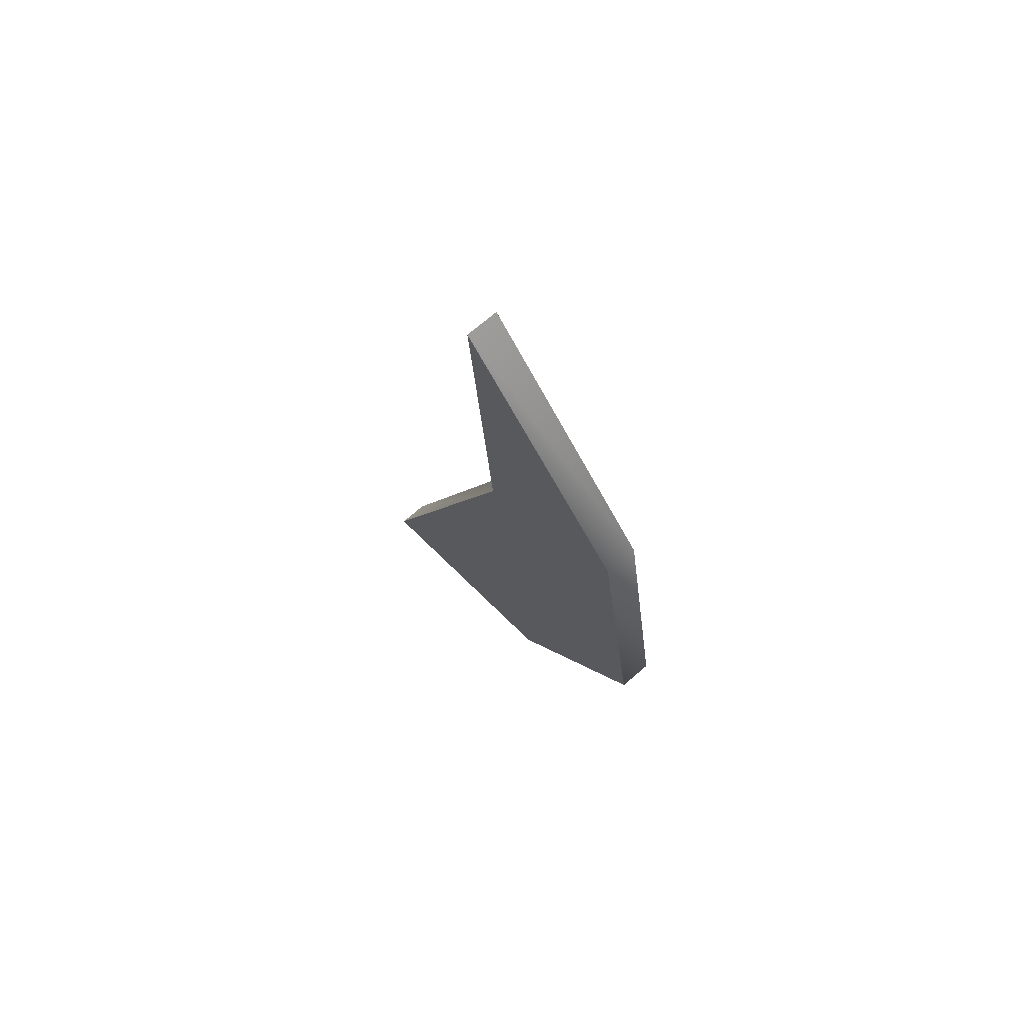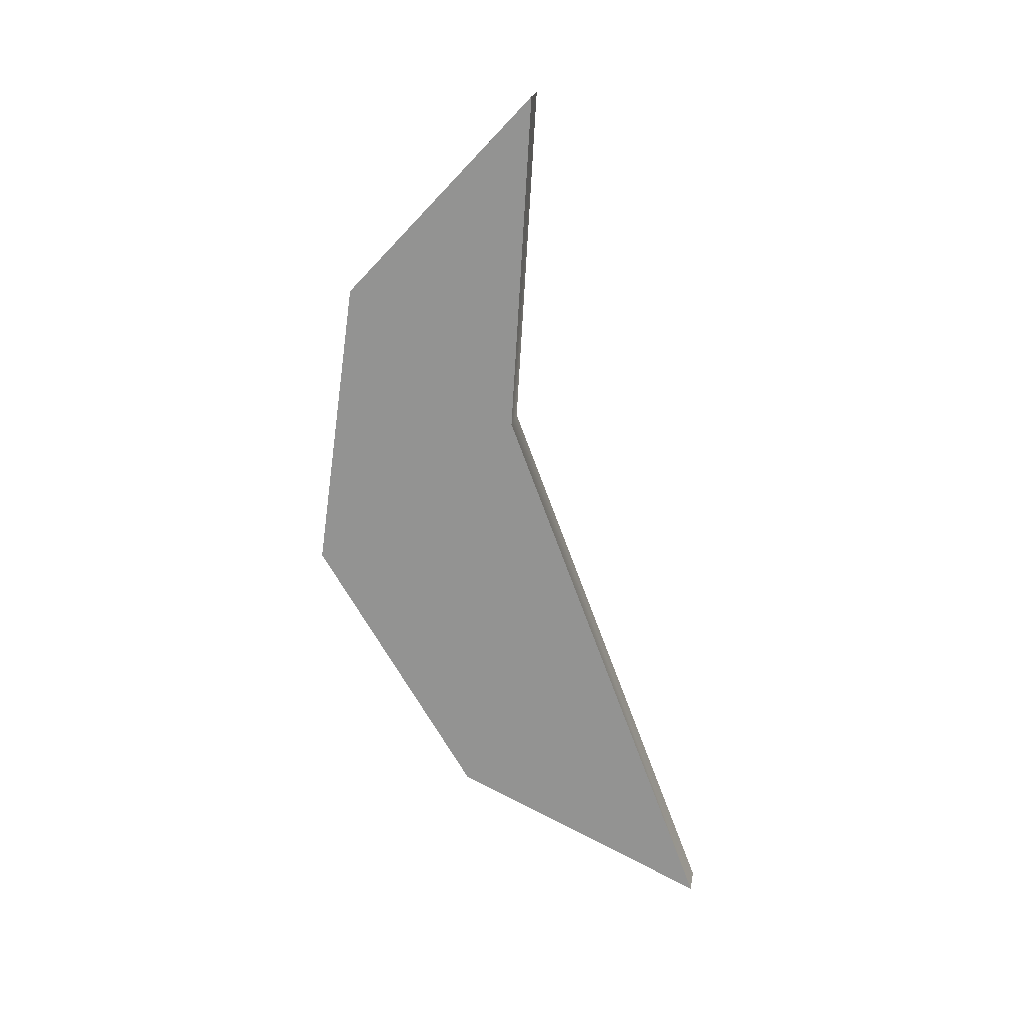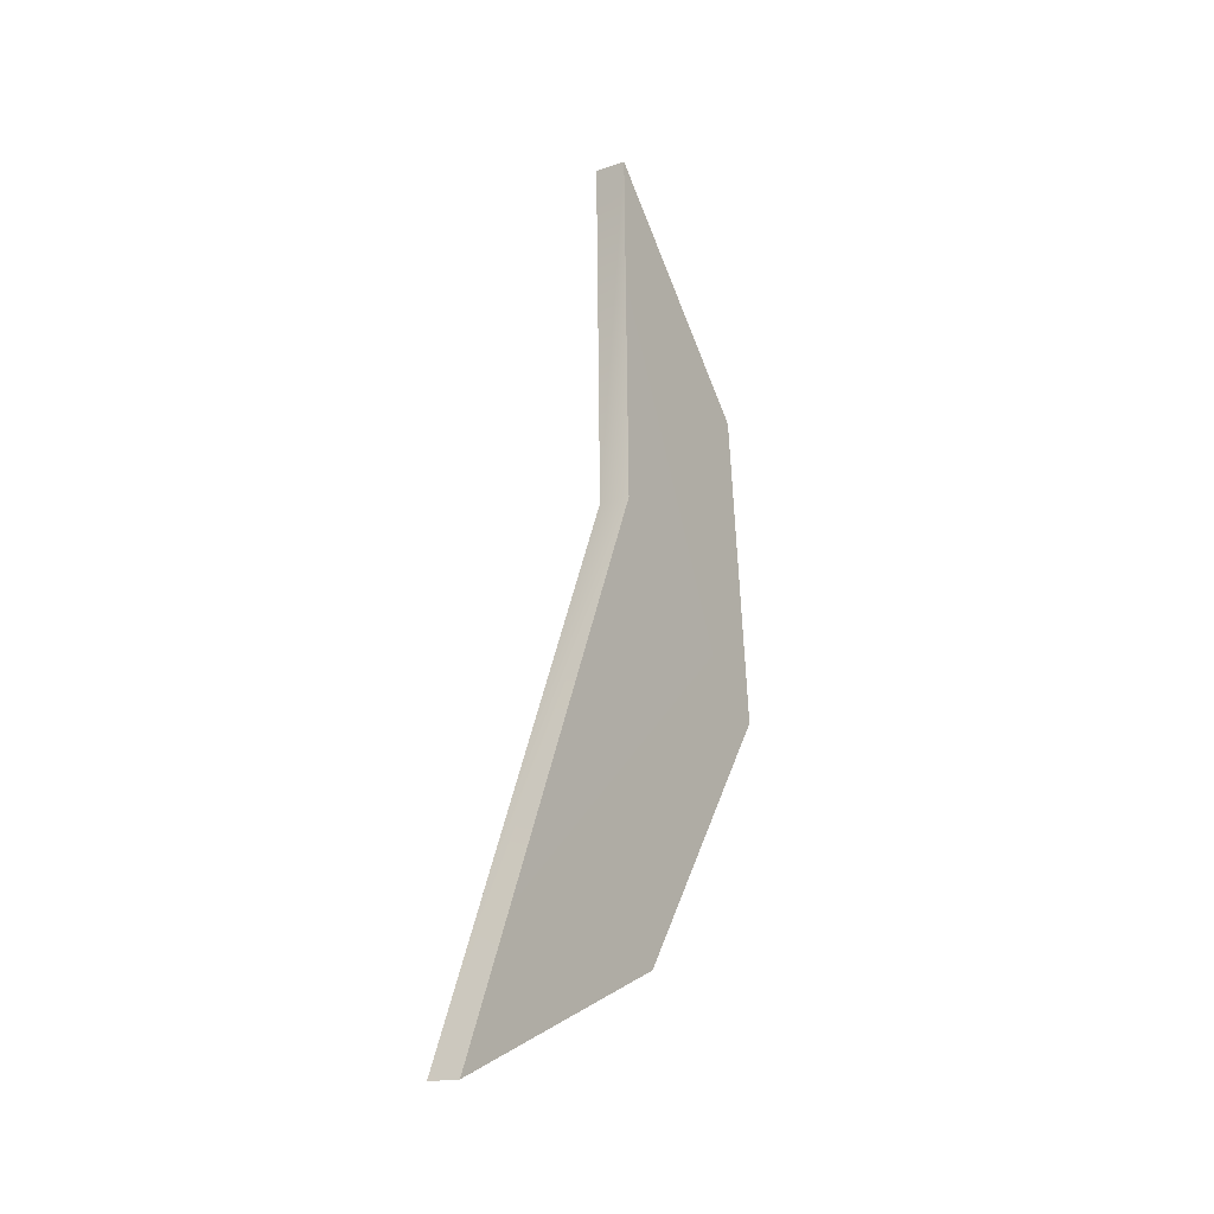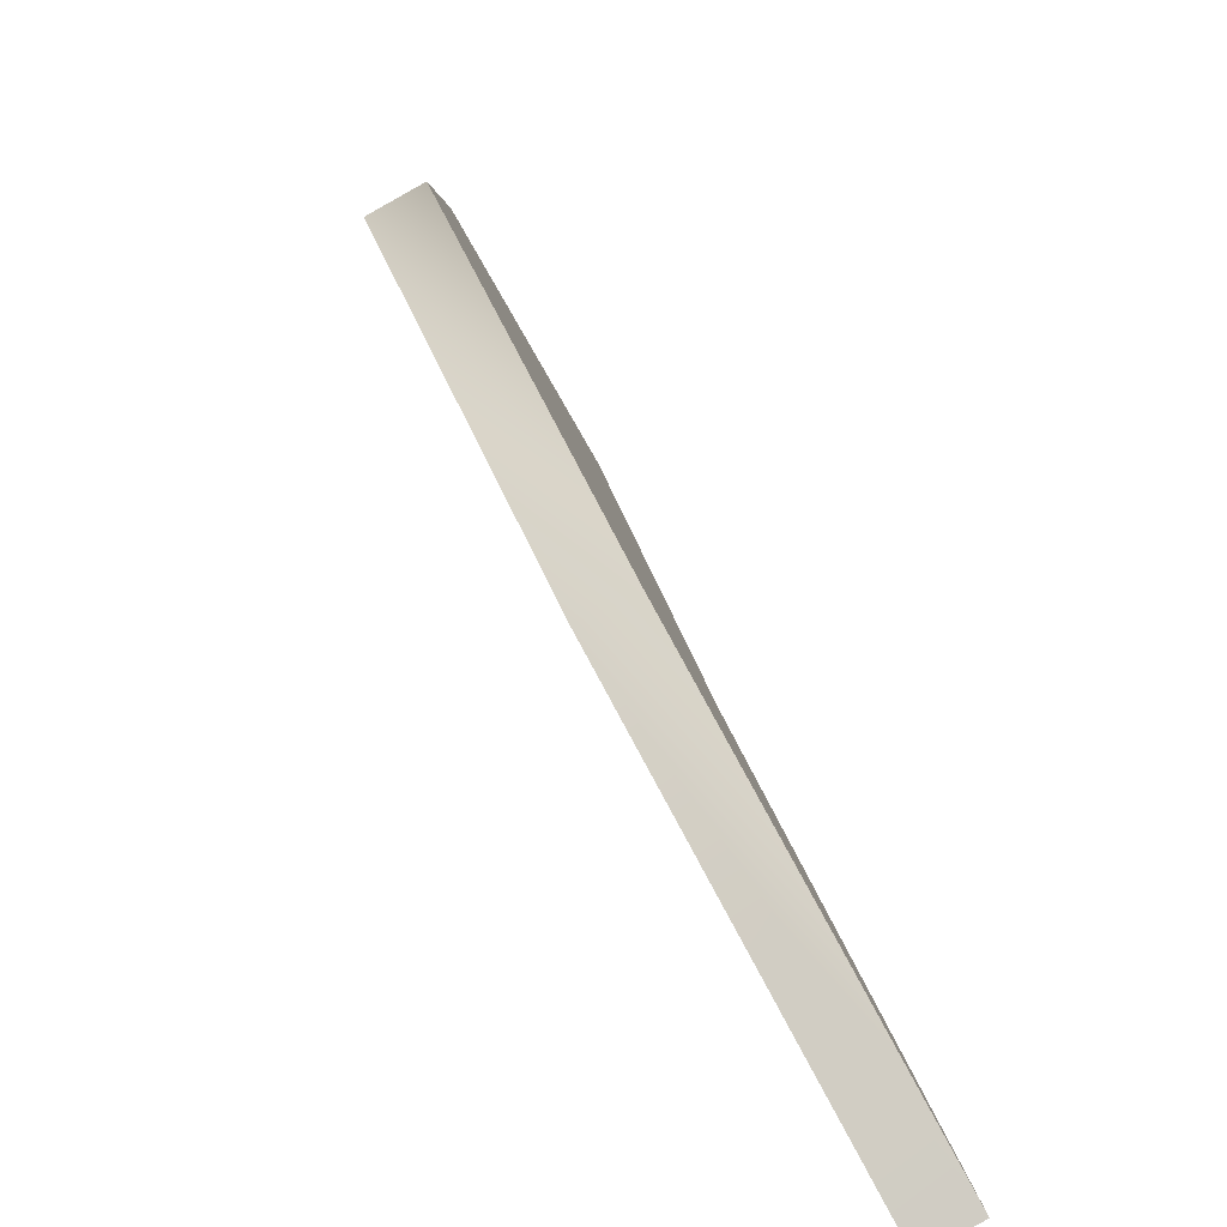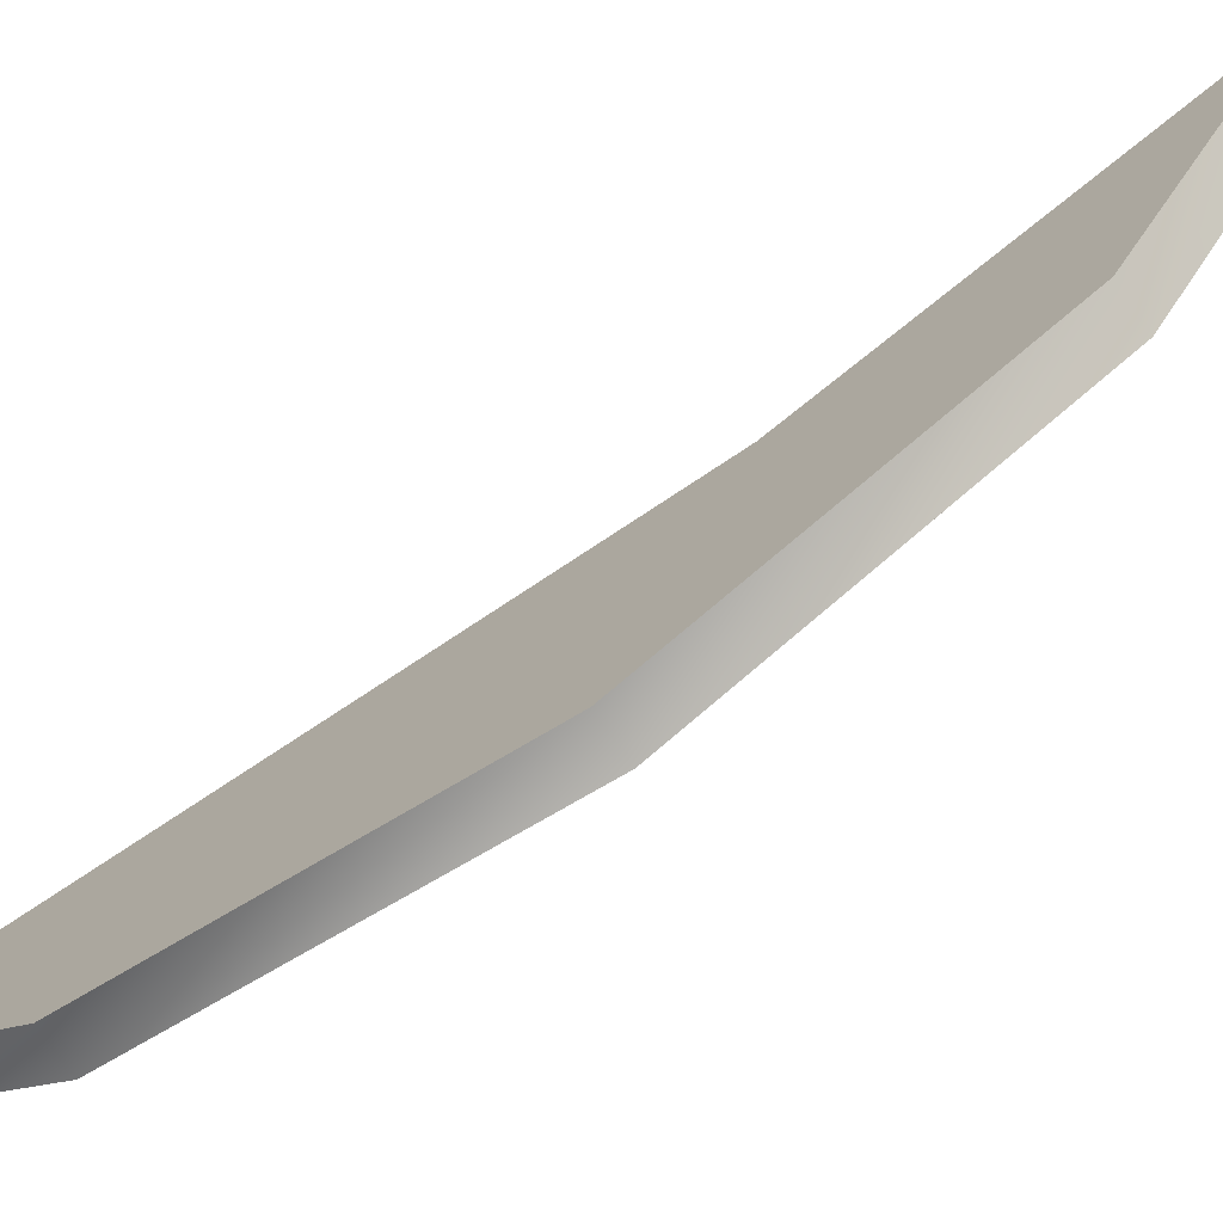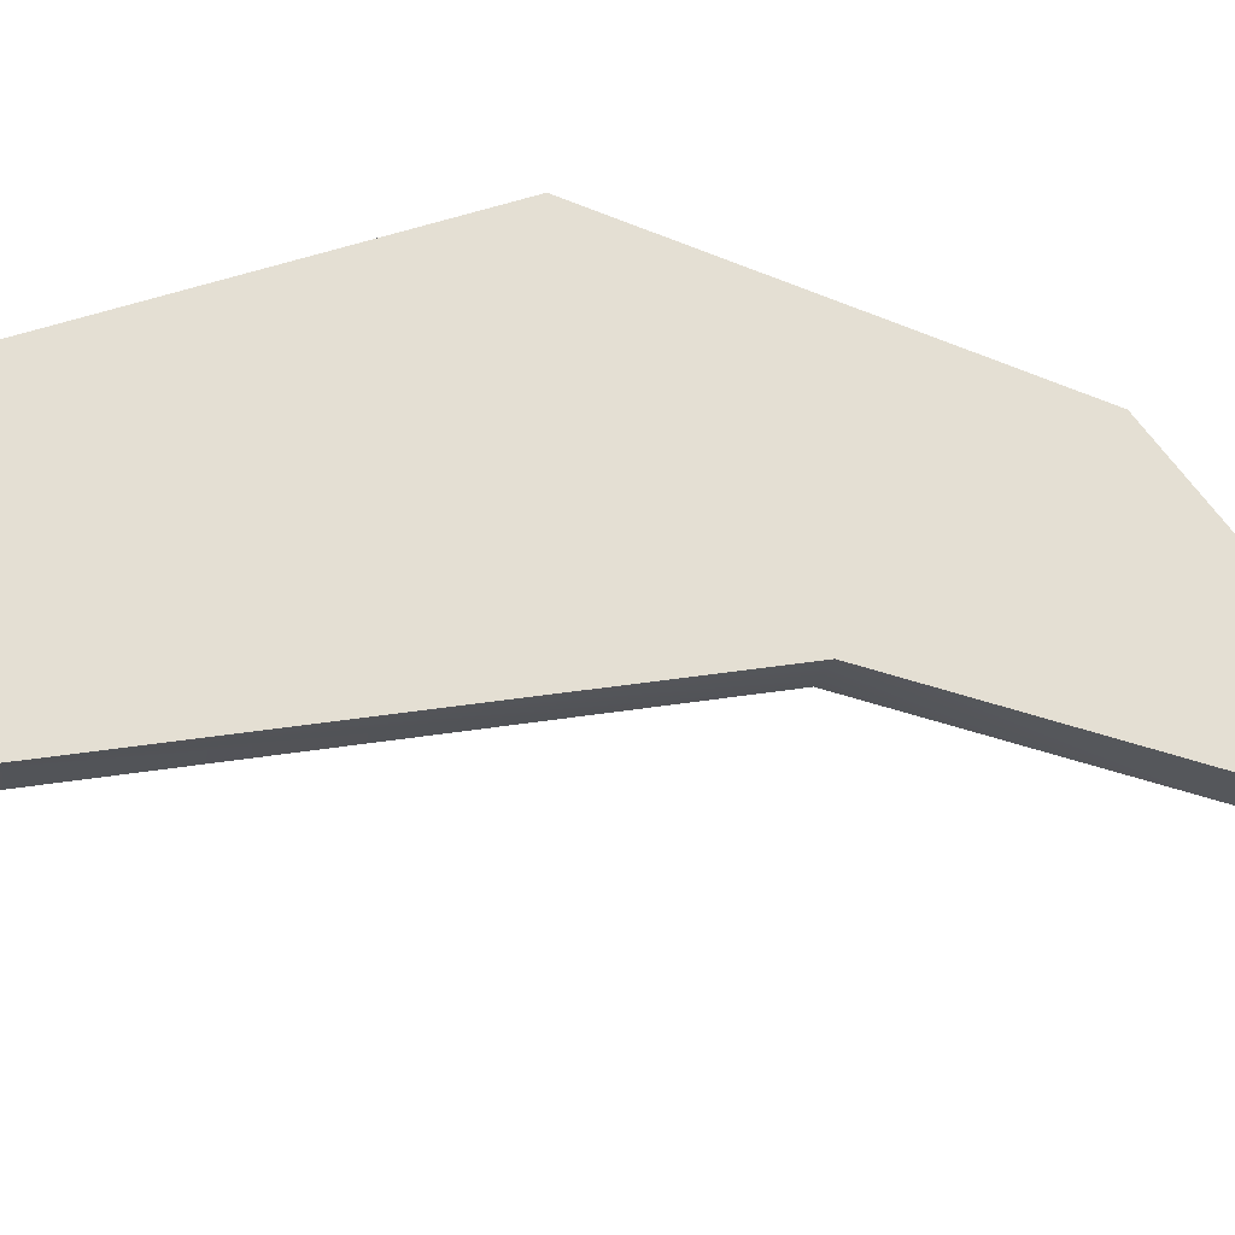
<metadata>
{"format":"obj","ext":"obj","renderer":"f3d","projection":"perspective","resolution":1024,"background":"white","views":[{"elev":69.3,"azim":164.8,"up":"+Z"},{"elev":22.6,"azim":-54.6,"up":"+Z"},{"elev":-19.2,"azim":60.0,"up":"+Z"},{"elev":32.6,"azim":-13.8,"up":"+Y"},{"elev":75.0,"azim":-127.0,"up":"+Y"},{"elev":-52.0,"azim":-105.5,"up":"+Y"}]}
</metadata>
<code>
g
v -0.2195 1.511 -1.811
v -0.247 1.498 -1.81
v -0.3272 1.658 -2.004
v -0.2996 1.671 -2.005
v -0.3498 1.69 -2.288
v -0.3221 1.703 -2.289
v -0.2903 1.548 -2.535
v -0.2627 1.561 -2.536
v -0.1889 1.324 -2.647
v -0.1614 1.337 -2.648
v -0.2616 1.51 -2.132
v -0.234 1.523 -2.133
g mat1
f 3 2 1
f 4 3 1
f 5 3 4
f 6 5 4
f 7 5 6
f 8 7 6
f 9 7 8
f 10 9 8
f 2 3 11
f 3 5 11
f 5 7 11
f 7 9 11
f 1 2 11
f 12 1 11
f 12 11 9
f 10 12 9
f 6 12 10
f 8 6 10
f 6 4 1
f 12 6 1

</code>
